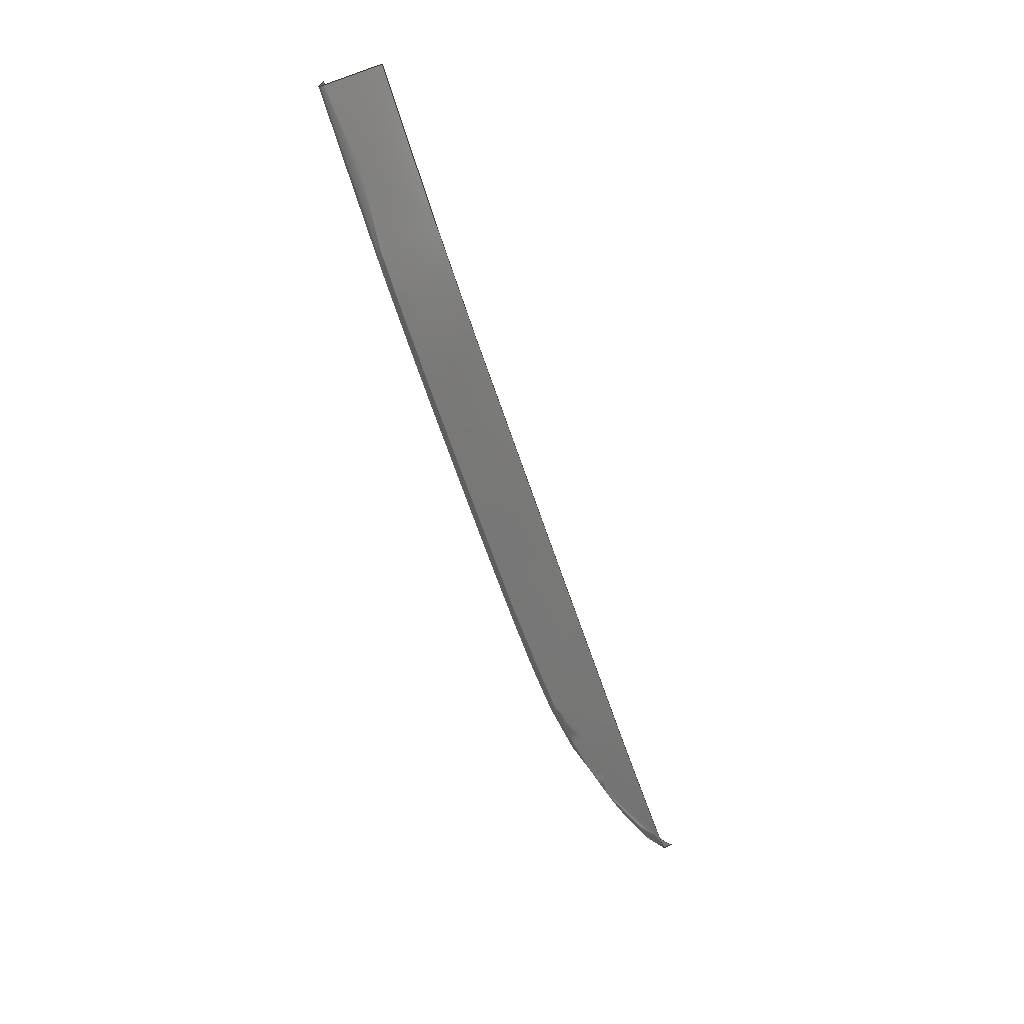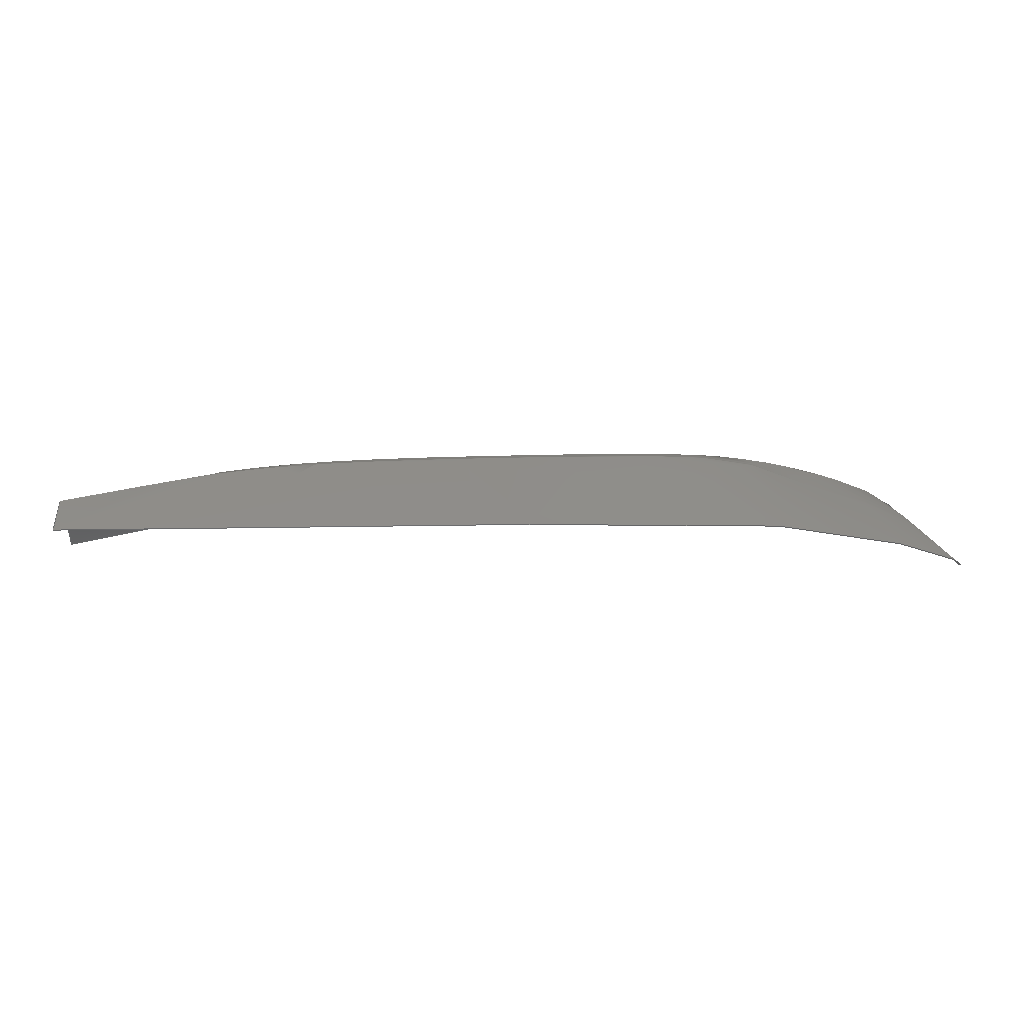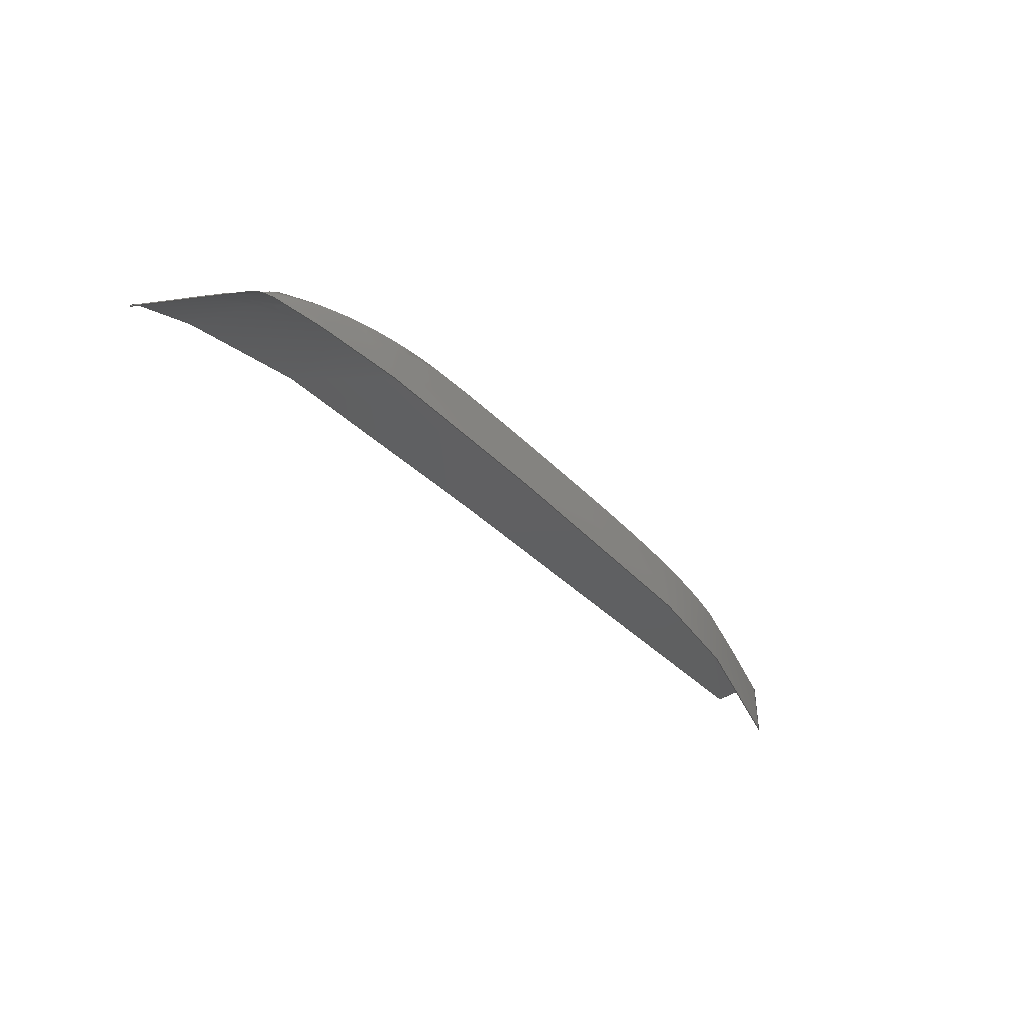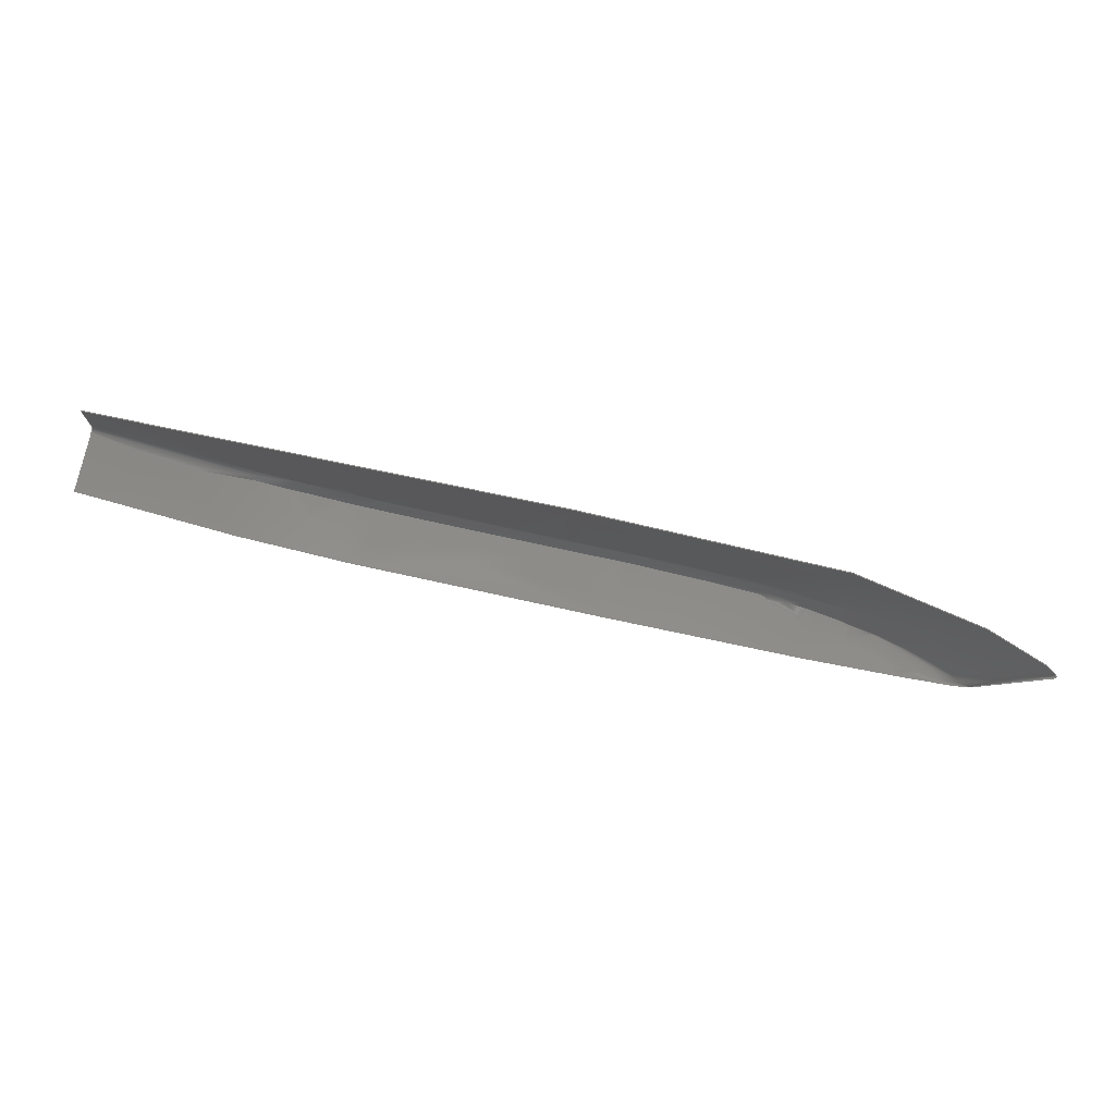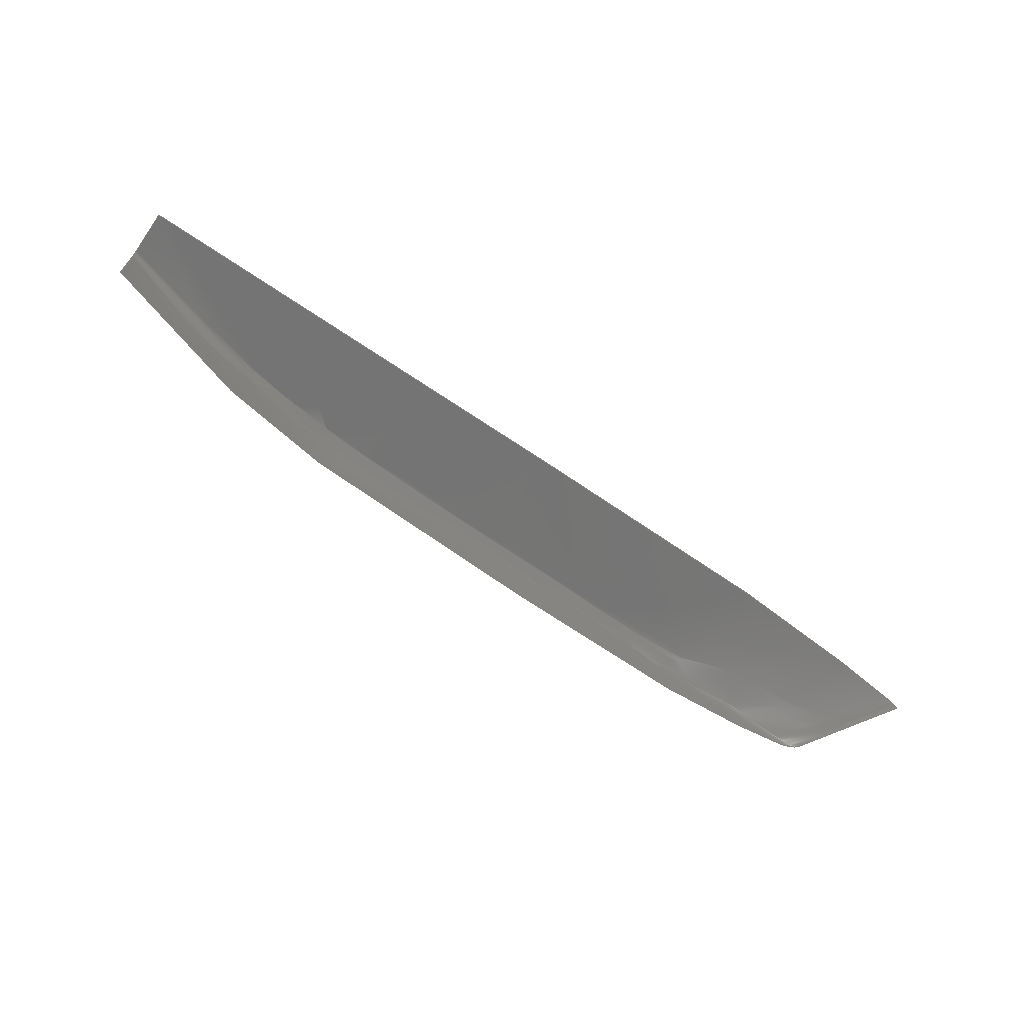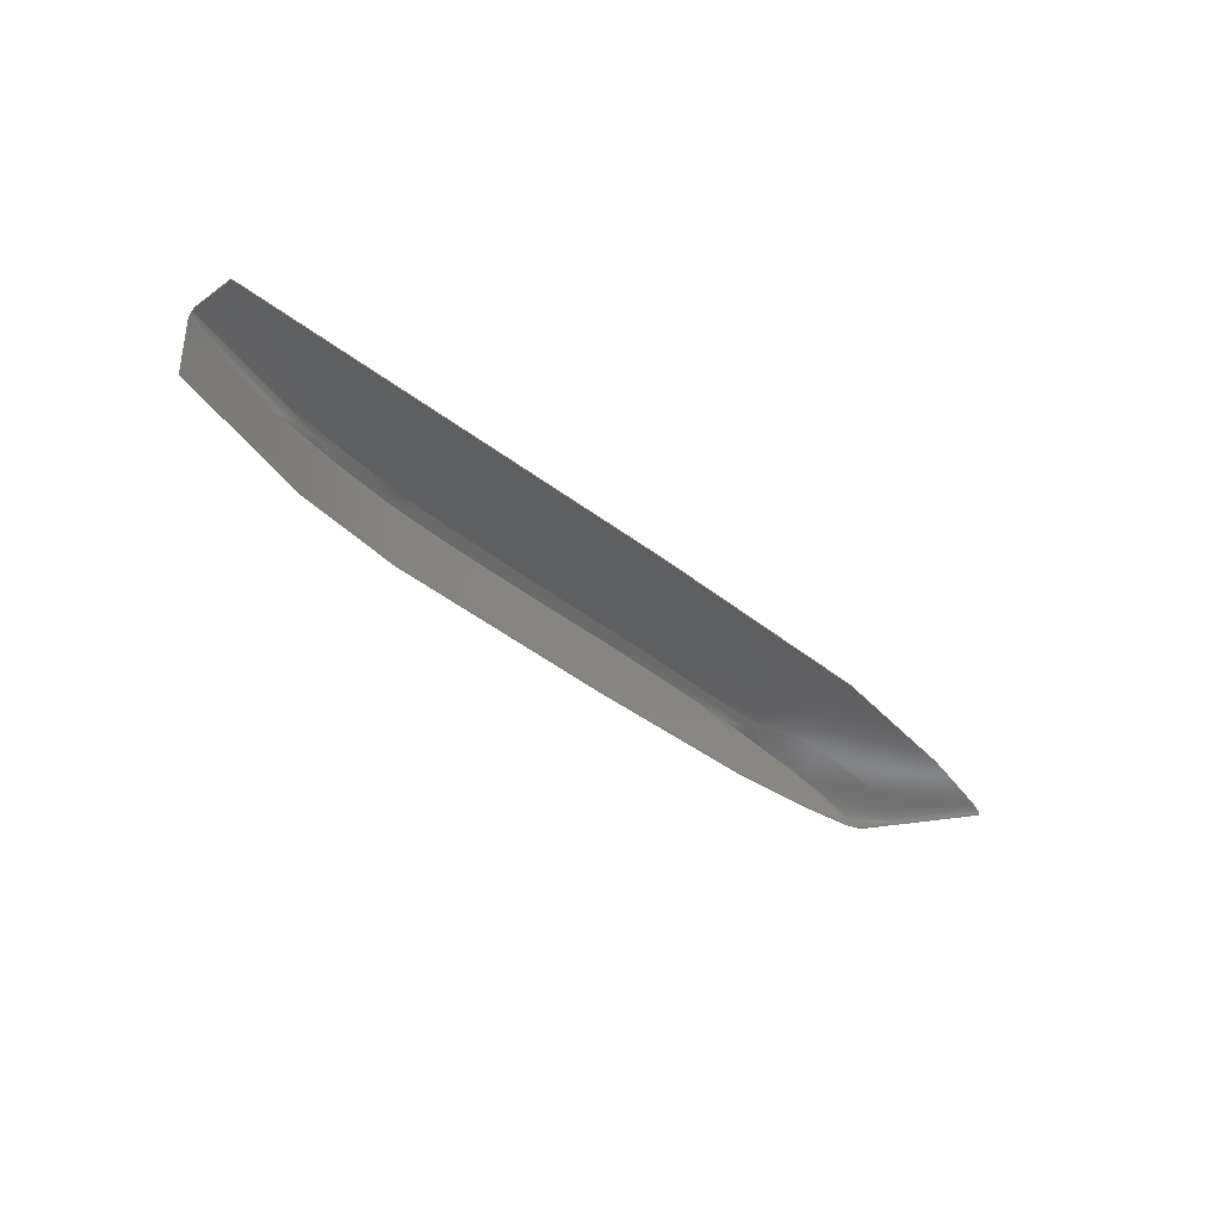
<metadata>
{"format":"iges","ext":"igs","renderer":"f3d","projection":"perspective","resolution":1024,"background":"white","views":[{"elev":-69.9,"azim":-70.8,"up":"+Z"},{"elev":41.6,"azim":-1.8,"up":"+Y"},{"elev":-40.7,"azim":129.3,"up":"+Y"},{"elev":74.6,"azim":12.1,"up":"+Z"},{"elev":-66.9,"azim":-35.1,"up":"+Y"},{"elev":-36.2,"azim":-46.8,"up":"+Y"}]}
</metadata>
<code>

,,31HOpen CASCADE IGES processor 7.2,13HFilename.iges,
16HOpen CASCADE 7.2,31HOpen CASCADE IGES processor 7.2,32,308,15,308,15,
,1,2,2HMM,1,0.01,15H2.019e+07,1e-07,15,9Hm.yaghobi,,11,0,
15H2.019e+07,;
     144       1       0       0       0       0       0       000000000
     144       0       0       1       0                               0
     128       2       0       0       0       0       0       000010000
     128       0       0      53       0                               0
144,3,0,0,0;                                                     0000001
128,8,8,3,2,0,0,1,0,0,0,0,0,0,0.25,      0000003
0.375,0.5,0.625,0.75,1,1,1,1,0,0,0,0.1875, 0000003
0.3125,0.4375,0.5625,0.6875,0.8125,1,1,1,1,1,1,1,1,1,   0000003
1,1,1,1,1,1,1,1,1,1,1,1,1,1,1,1,1,1,1,1,1,  0000003
1,1,1,1,1,1,1,1,1,1,1,1,1,1,1,1,1,1,1,1,1,  0000003
1,1,1,1,1,1,1,1,1,1,1,1,1,1,1,1,1,1,1,1,1,  0000003
1,1,1,1,1,1,1,1,1,1,1,1,0,0,1,          0000003
2.008,0,0.2955,4.004,0,             0000003
0.0674,5.997,0,0.01338,           0000003
7.986,0,0.002435,9.964,0,         0000003
0.0004175,11.93,0,6.857e-05,          0000003
12.97,0,0.1429,12.97,0,           0000003
0.1429,0,0.945,1,2.008,0.945,            0000003
0.2955,4.004,0.9444,0.0674,            0000003
5.997,0.9403,0.01338,7.986,            0000003
0.9282,0.002435,9.964,0.8943,              0000003
0.0004175,11.93,0.7776,6.857e-05,      0000003
12.97,0.4938,0.1429,12.97,0,       0000003
0.1429,0,0.945,1,2.008,0.945,0.2955,      0000003
4.004,0.945,0.0674,5.997,0.945,            0000003
0.01338,7.986,0.945,0.002435,9.964,  0000003
0.9253,0.0004175,11.93,0.8185,           0000003
6.857e-05,14.01,0.21,0.2857,14.01,     0000003
0,0.2857,0,0.945,1,2.008,0.945,    0000003
0.2955,4.004,0.9451,0.06752,            0000003
5.997,0.9455,0.01432,7.987,            0000003
0.9469,0.00583,9.966,0.9288,            0000003
0.00693,11.93,0.823,0.009927,      0000003
14.18,0.21,0.5714,14.18,0,0.5714,  0000003
0,0.9975,1.04,2.013,0.9975,0.3721,4.017,    0000003
0.9975,0.1569,6.019,0.9975,0.107,8.015,   0000003
0.9975,0.09803,10,0.9767,                0000003
0.09755,11.97,0.864,0.09865,       0000003
14.34,0.21,0.8571,14.34,0,0.8571,  0000003
0,1.05,1.08,2.019,1.05,0.4487,           0000003
4.031,1.05,0.2462,6.04,1.049,      0000003
0.1997,8.044,1.048,0.1902,10.04,     0000003
1.025,0.1882,12.02,0.9049,0.1874,    0000003
14.51,0.21,1.143,14.51,0,1.143,  0000003
0,1.05,1.08,2.019,1.05,0.4488,4.031,1.05, 0000003
0.2464,6.04,1.05,0.2006,8.045,1.05,         0000003
0.1936,10.04,1.028,0.1947,12.02,    0000003
0.9094,0.1972,14.67,0.21,1.429,           0000003
14.67,0,1.429,0,1.05,1.08,2.019,  0000003
1.05,0.4488,4.031,1.05,0.2474,6.042,1.05,  0000003
0.2091,8.054,1.05,0.2242,10.06,           0000003
1.028,0.2533,12.07,0.9094,0.286,     0000003
14.84,0.21,1.714,14.84,0,1.714,  0000003
0,1.05,1.8,2.121,1.05,1.828,4.273,1.05,  0000003
1.857,6.424,1.05,1.886,8.576,1.05,       0000003
1.914,10.73,1.028,1.943,12.88,    0000003
0.9094,1.972,15,0.21,2,15,0,2,0,1,   0000003
0,1;                                                      0000003
S      1G      4D      4P     54
</code>
